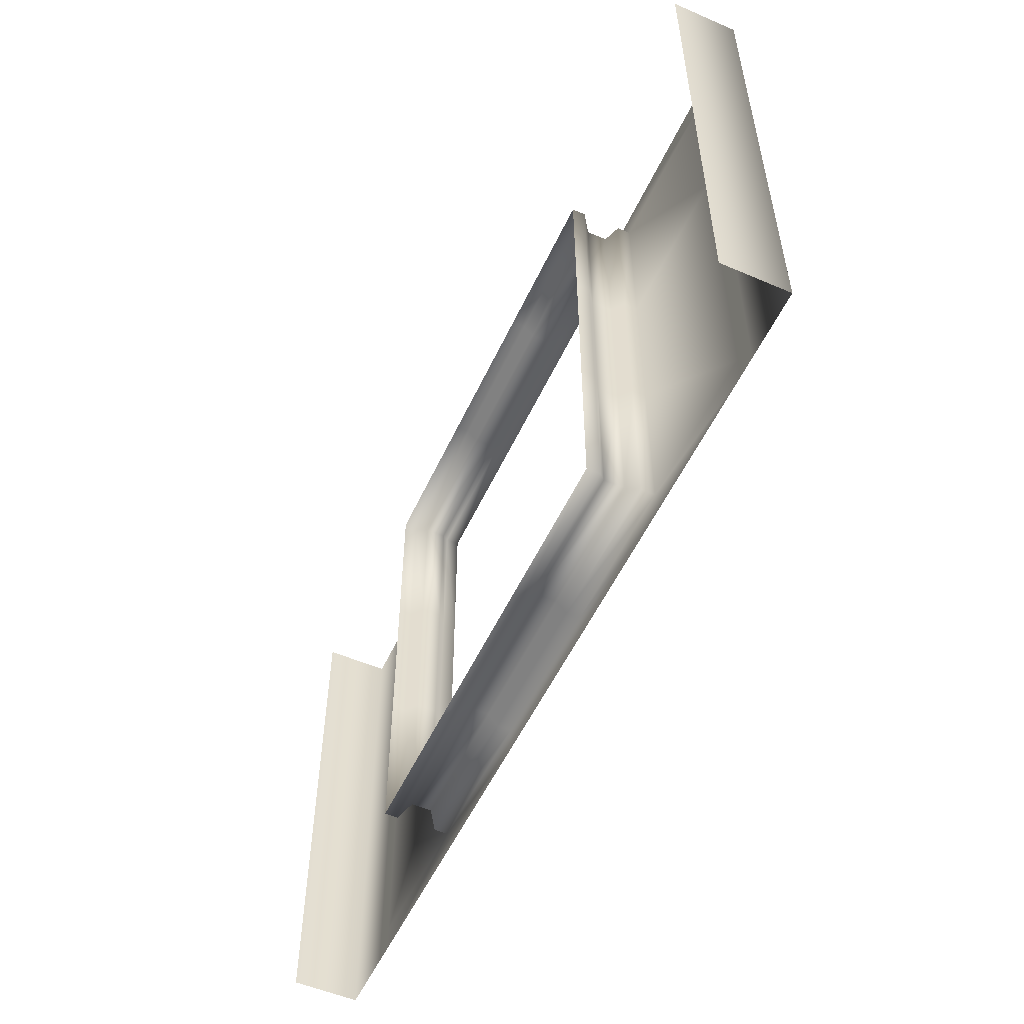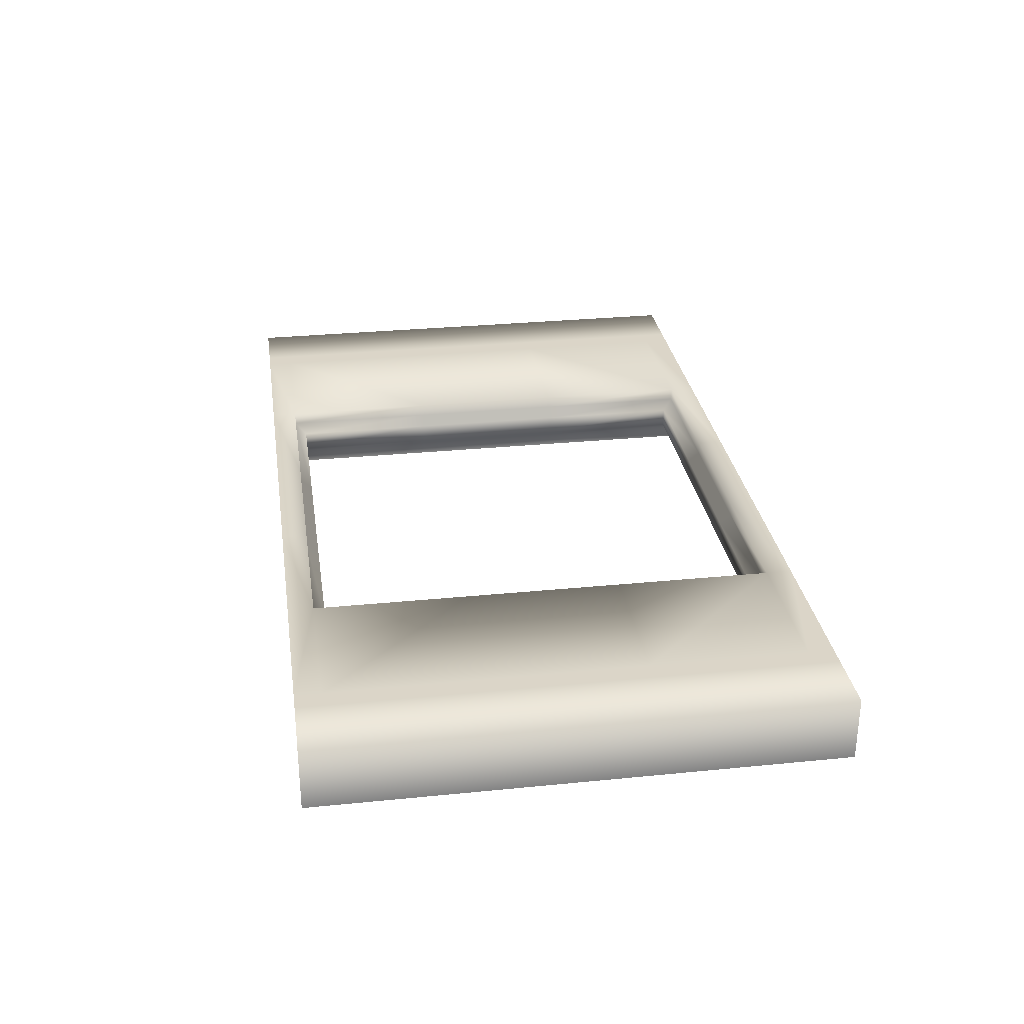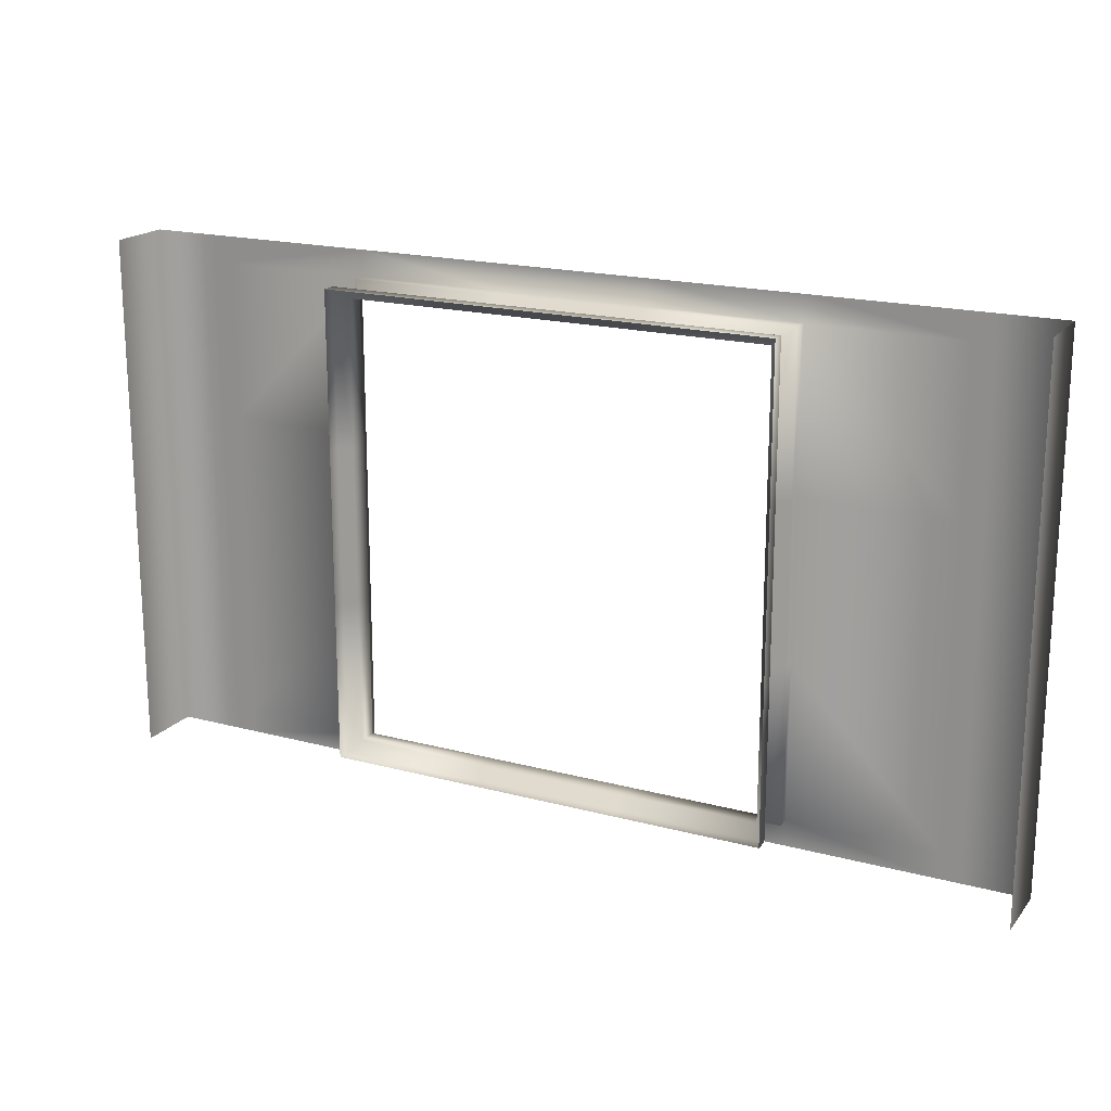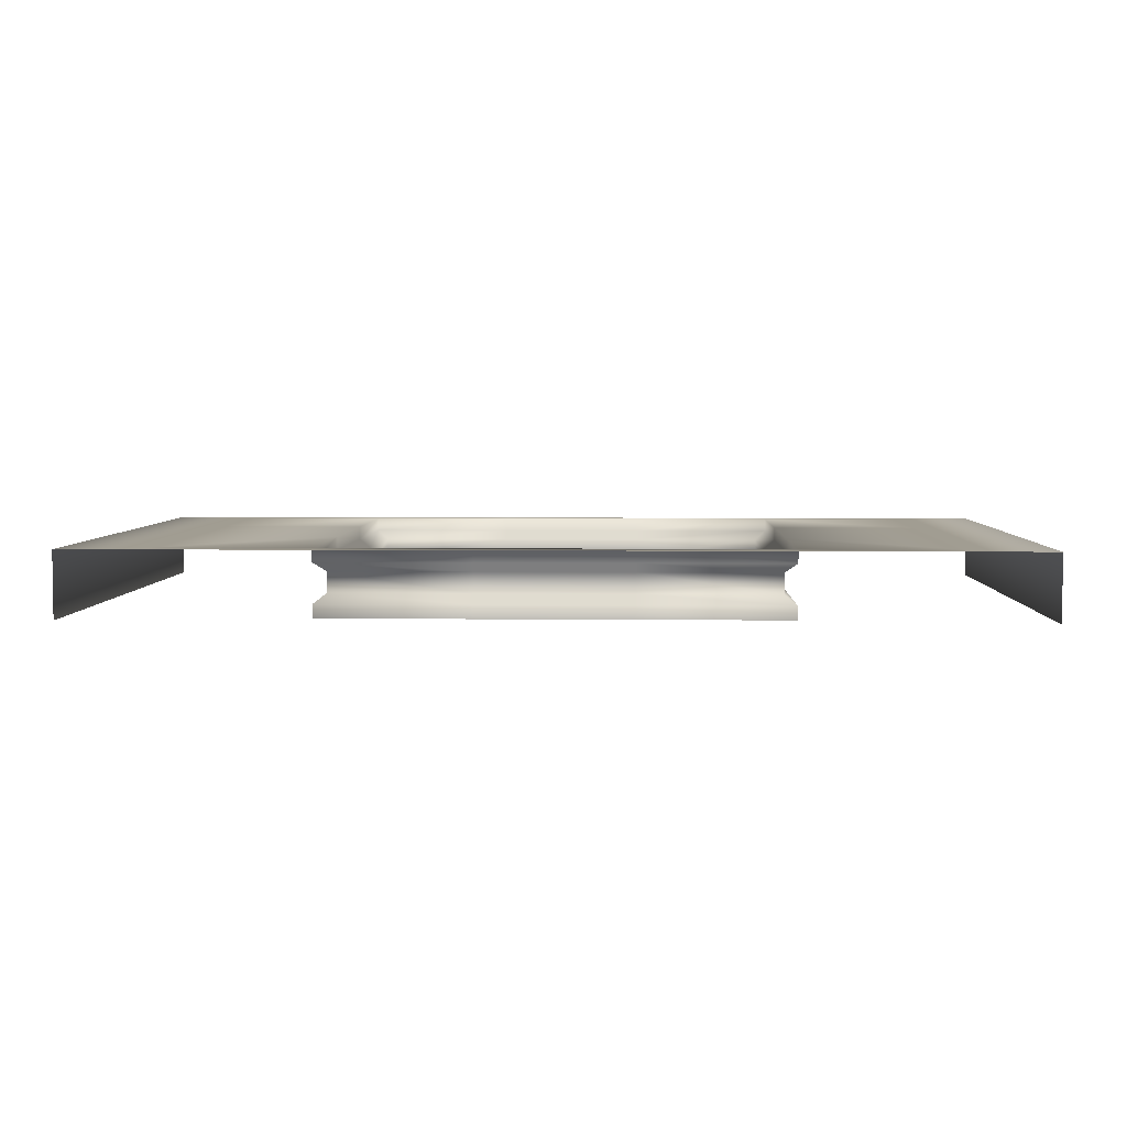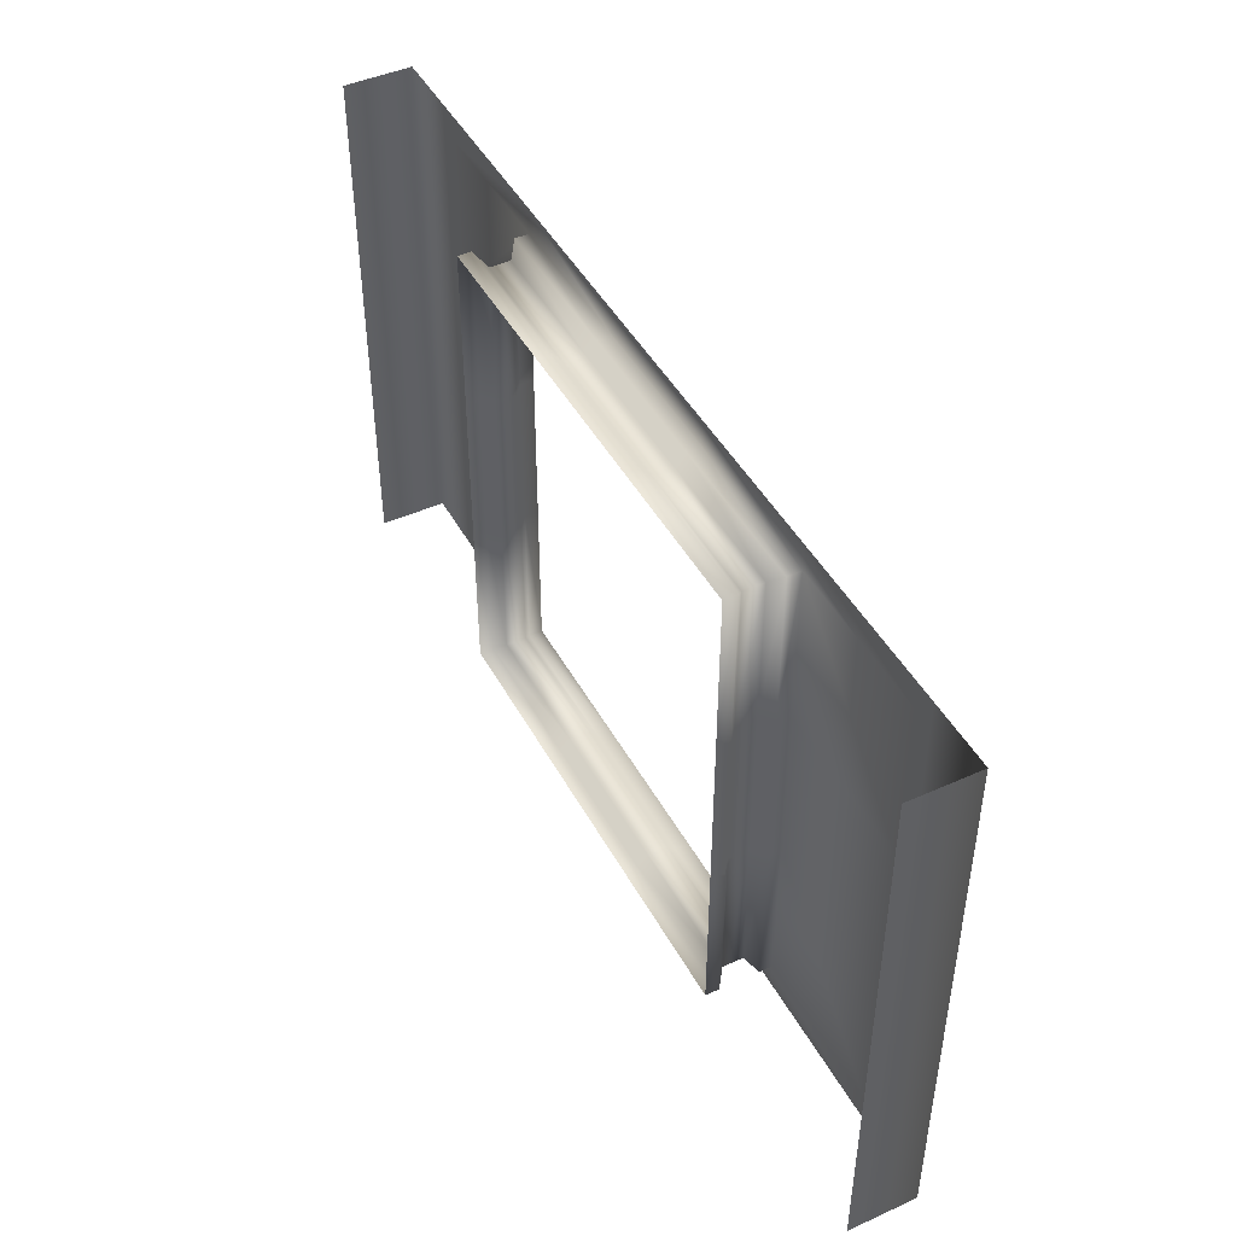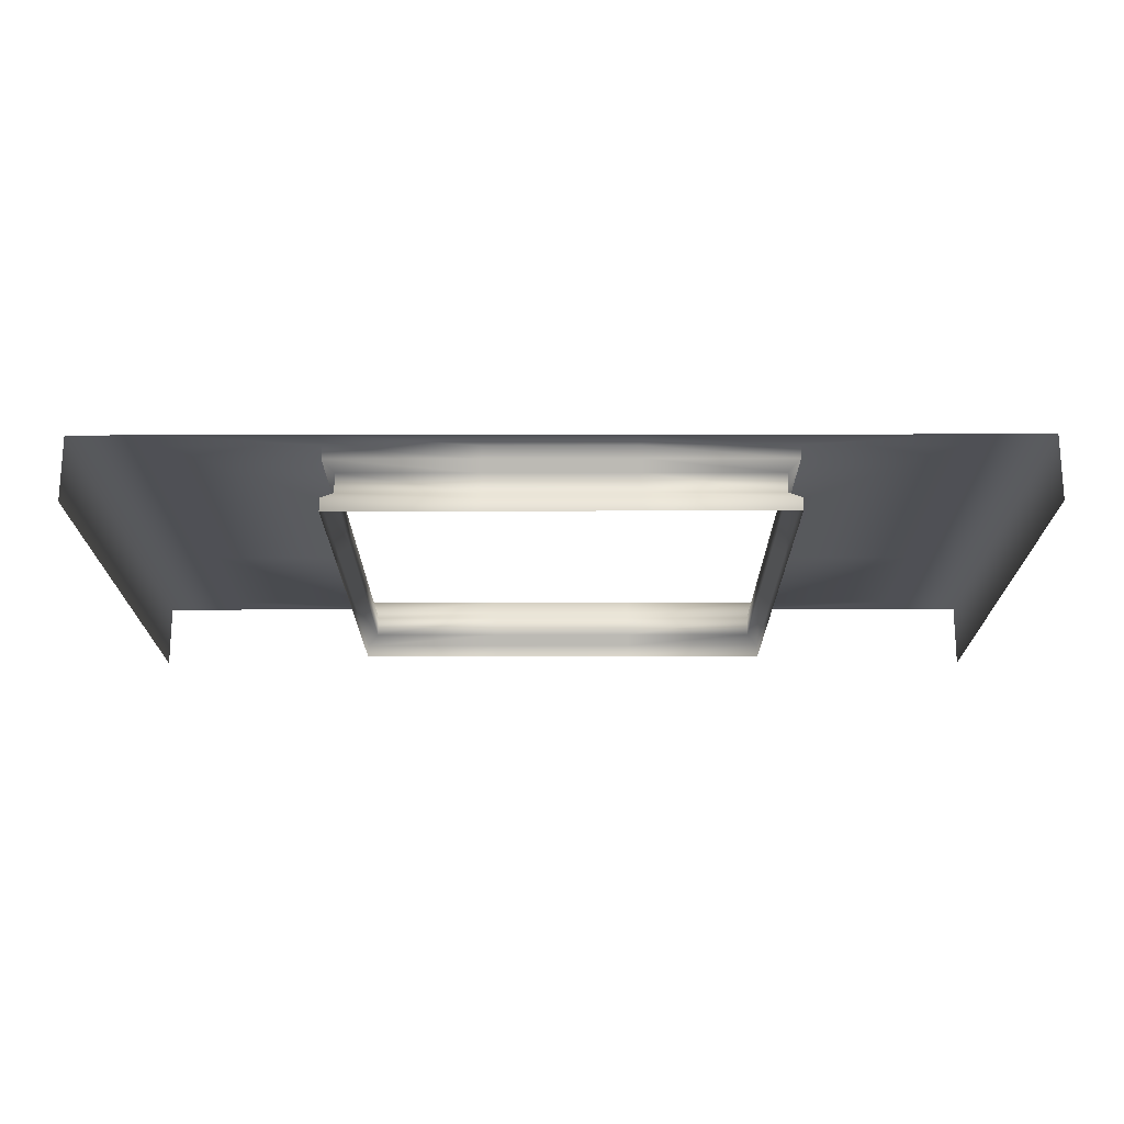
<metadata>
{"format":"obj","ext":"obj","renderer":"f3d","projection":"perspective","resolution":1024,"background":"white","views":[{"elev":-54.0,"azim":-114.6,"up":"+Y"},{"elev":29.5,"azim":81.6,"up":"+Z"},{"elev":18.6,"azim":-152.9,"up":"+Y"},{"elev":4.6,"azim":2.1,"up":"+Z"},{"elev":45.6,"azim":-117.3,"up":"+Y"},{"elev":-19.3,"azim":0.2,"up":"+Z"}]}
</metadata>
<code>
v  0 5.201 -0
v  0 2.799 -0
v  0 2.799 1
v  0 5.201 1
v  14 5.201 1
v  14 2.799 1
v  14 2.799 -0
v  14 5.201 -0
v  13 5.201 1
v  13 2.799 1
v  12.7 5.201 1
v  12.7 2.799 1
v  10.42 5.201 1
v  10.42 2.799 1
v  1 2.799 1
v  1 5.201 1
v  1.303 2.799 1
v  1.303 5.201 1
v  0 0.396 -0
v  0 -0 -0
v  0 0 1
v  0 0.396 1
v  0 7.604 1
v  0 8 1
v  0 8 -0
v  0 7.604 -0
v  8.139 8 1
v  5.861 8 1
v  5.861 7.604 1
v  8.139 7.604 1
v  3.582 0 1
v  5.861 0 1
v  5.861 0.396 1
v  3.582 0.396 1
v  14 0.396 1
v  14 0 1
v  14 -0 -0
v  14 0.396 -0
v  14 7.604 -0
v  14 8 -0
v  14 8 1
v  14 7.604 1
v  13 8 1
v  13 7.604 1
v  13 0.396 1
v  13 0 1
v  12.7 8 1
v  12.7 7.604 1
v  12.7 0.396 1
v  12.7 0 1
v  10.42 8 1
v  10.42 7.604 1
v  10.42 0.396 1
v  10.42 0 1
v  1 0 1
v  1 0.396 1
v  1 7.604 1
v  1 8 1
v  1.303 0 1
v  1.303 0.396 1
v  1.303 7.604 1
v  1.303 8 1
v  3.582 5.201 1
v  3.582 2.799 1
v  3.582 8 1
v  3.582 7.604 1
v  8.139 0 1
v  8.139 0.396 1
v  3.761 0.5752 0.6536
v  5.861 0.5752 0.6536
v  5.861 0.5752 0.3464
v  3.761 0.5752 0.3464
v  8.139 0.5752 0.6536
v  8.139 0.5752 0.3464
v  10.24 0.5752 0.6536
v  10.24 0.5752 0.3464
v  10.24 2.799 0.6536
v  10.24 2.799 0.3464
v  10.24 5.201 0.6536
v  10.24 5.201 0.3464
v  10.24 7.425 0.6536
v  10.24 7.425 0.3464
v  8.139 7.425 0.6536
v  8.139 7.425 0.3464
v  5.861 7.425 0.6536
v  5.861 7.425 0.3464
v  3.761 7.425 0.6536
v  3.761 7.425 0.3464
v  3.761 5.201 0.6536
v  3.761 5.201 0.3464
v  3.761 2.799 0.6536
v  3.761 2.799 0.3464
v  10.42 2.799 0.7969
v  10.42 0.396 0.7969
v  10.42 5.201 0.7969
v  10.42 7.604 0.7969
v  8.139 7.604 0.7969
v  5.861 7.604 0.7969
v  3.582 7.604 0.7969
v  3.582 5.201 0.7969
v  3.582 2.799 0.7969
v  3.582 0.396 0.7969
v  5.861 0.396 0.7969
v  8.139 0.396 0.7969
v  10.42 2.799 -0
v  10.42 0.396 -0
v  10.42 0.396 0.2031
v  10.42 2.799 0.2031
v  8.139 0.396 -0
v  8.139 0.396 0.2031
v  5.861 0.396 -0
v  5.861 0.396 0.2031
v  3.582 0.396 -0
v  3.582 0.396 0.2031
v  3.582 2.799 -0
v  3.582 2.799 0.2031
v  3.582 5.201 -0
v  3.582 5.201 0.2031
v  3.582 7.604 -0
v  3.582 7.604 0.2031
v  5.861 7.604 -0
v  5.861 7.604 0.2031
v  8.139 7.604 -0
v  8.139 7.604 0.2031
v  10.42 7.604 -0
v  10.42 7.604 0.2031
v  10.42 5.201 -0
v  10.42 5.201 0.2031
o wall_open_single
g wall_open_single
f 1 2 3 4
f 5 6 7 8
f 6 5 9 10
f 10 9 11 12
f 12 11 13 14
f 4 3 15 16
f 16 15 17 18
f 19 20 21 22
f 2 19 22 3
f 23 24 25 26
f 4 23 26 1
f 27 28 29 30
f 31 32 33 34
f 35 36 37 38
f 6 35 38 7
f 39 40 41 42
f 8 39 42 5
f 42 41 43 44
f 5 42 44 9
f 45 46 36 35
f 10 45 35 6
f 44 43 47 48
f 9 44 48 11
f 49 50 46 45
f 12 49 45 10
f 48 47 51 52
f 11 48 52 13
f 53 54 50 49
f 14 53 49 12
f 22 21 55 56
f 3 22 56 15
f 57 58 24 23
f 16 57 23 4
f 56 55 59 60
f 15 56 60 17
f 61 62 58 57
f 18 61 57 16
f 63 18 17 64
f 65 62 61 66
f 28 65 66 29
f 30 52 51 27
f 66 61 18 63
f 67 54 53 68
f 32 67 68 33
f 34 60 59 31
f 64 17 60 34
f 69 70 71 72
f 70 73 74 71
f 73 75 76 74
f 75 77 78 76
f 77 79 80 78
f 79 81 82 80
f 81 83 84 82
f 83 85 86 84
f 85 87 88 86
f 87 89 90 88
f 89 91 92 90
f 91 69 72 92
f 53 14 93 94
f 14 13 95 93
f 13 52 96 95
f 52 30 97 96
f 30 29 98 97
f 29 66 99 98
f 66 63 100 99
f 63 64 101 100
f 64 34 102 101
f 34 33 103 102
f 33 68 104 103
f 68 53 94 104
f 105 106 107 108
f 106 109 110 107
f 109 111 112 110
f 111 113 114 112
f 113 115 116 114
f 115 117 118 116
f 117 119 120 118
f 119 121 122 120
f 121 123 124 122
f 123 125 126 124
f 125 127 128 126
f 127 105 108 128
f 94 93 77 75
f 93 95 79 77
f 95 96 81 79
f 96 97 83 81
f 97 98 85 83
f 98 99 87 85
f 99 100 89 87
f 100 101 91 89
f 101 102 69 91
f 102 103 70 69
f 103 104 73 70
f 104 94 75 73
f 108 107 76 78
f 107 110 74 76
f 110 112 71 74
f 112 114 72 71
f 114 116 92 72
f 116 118 90 92
f 118 120 88 90
f 120 122 86 88
f 122 124 84 86
f 124 126 82 84
f 126 128 80 82
f 128 108 78 80

</code>
